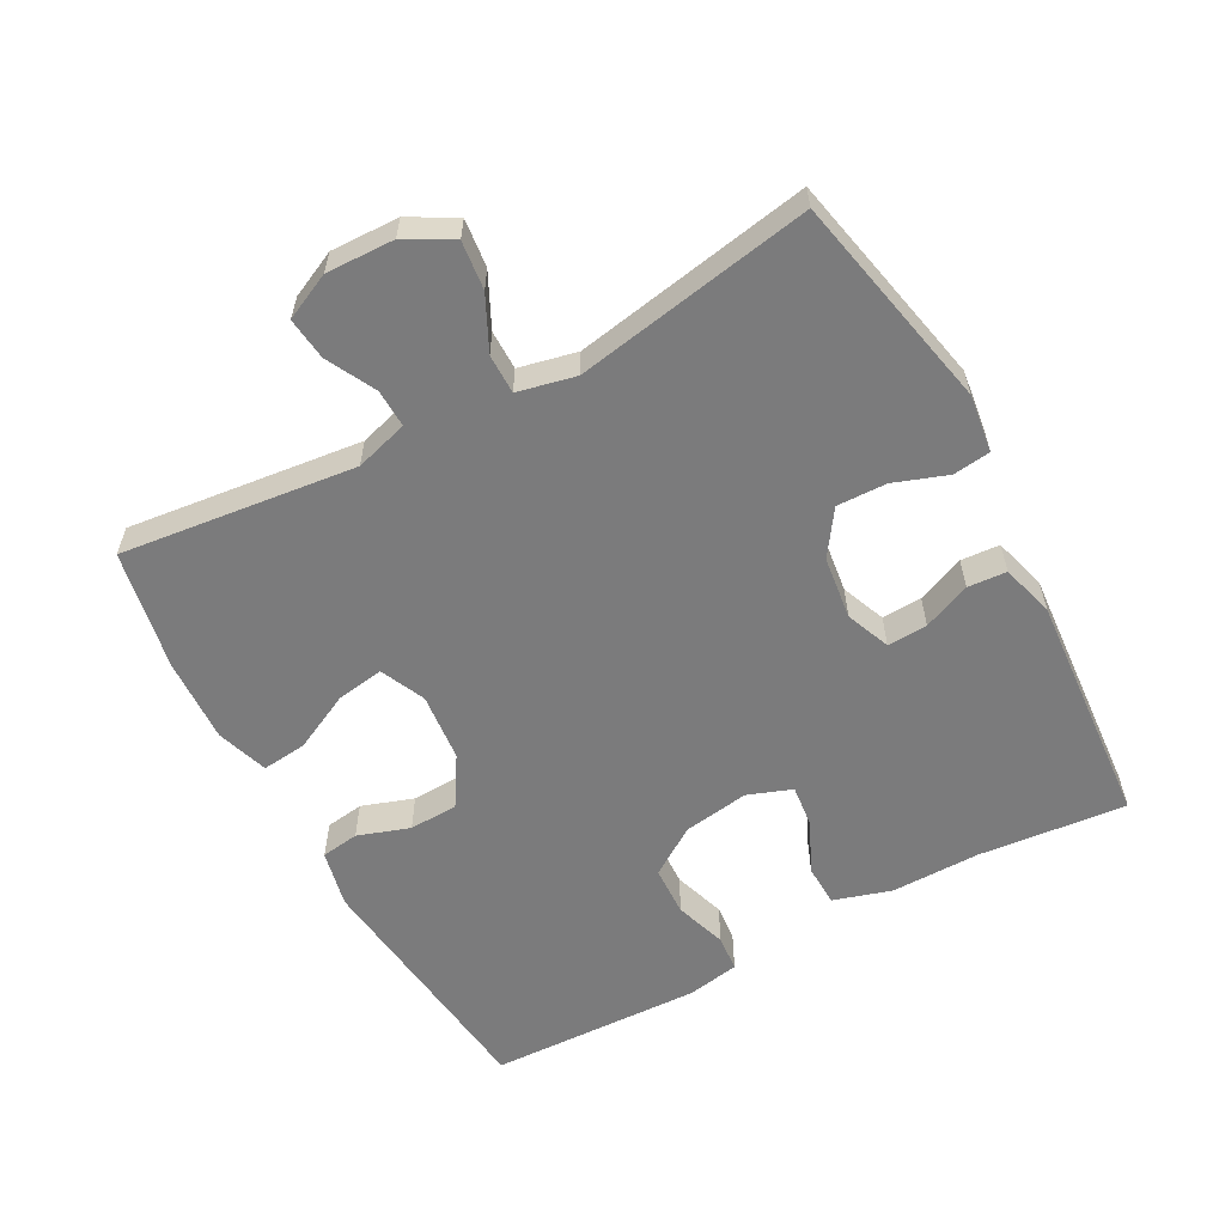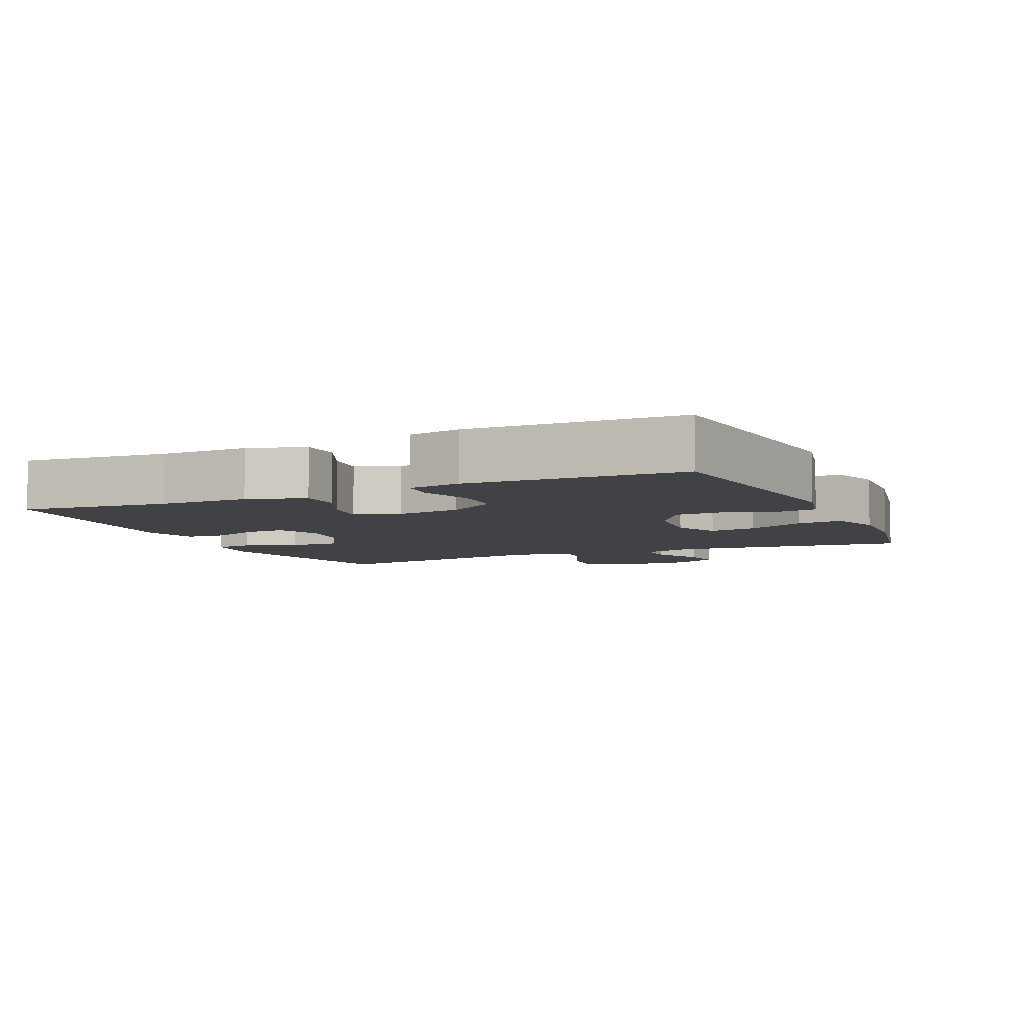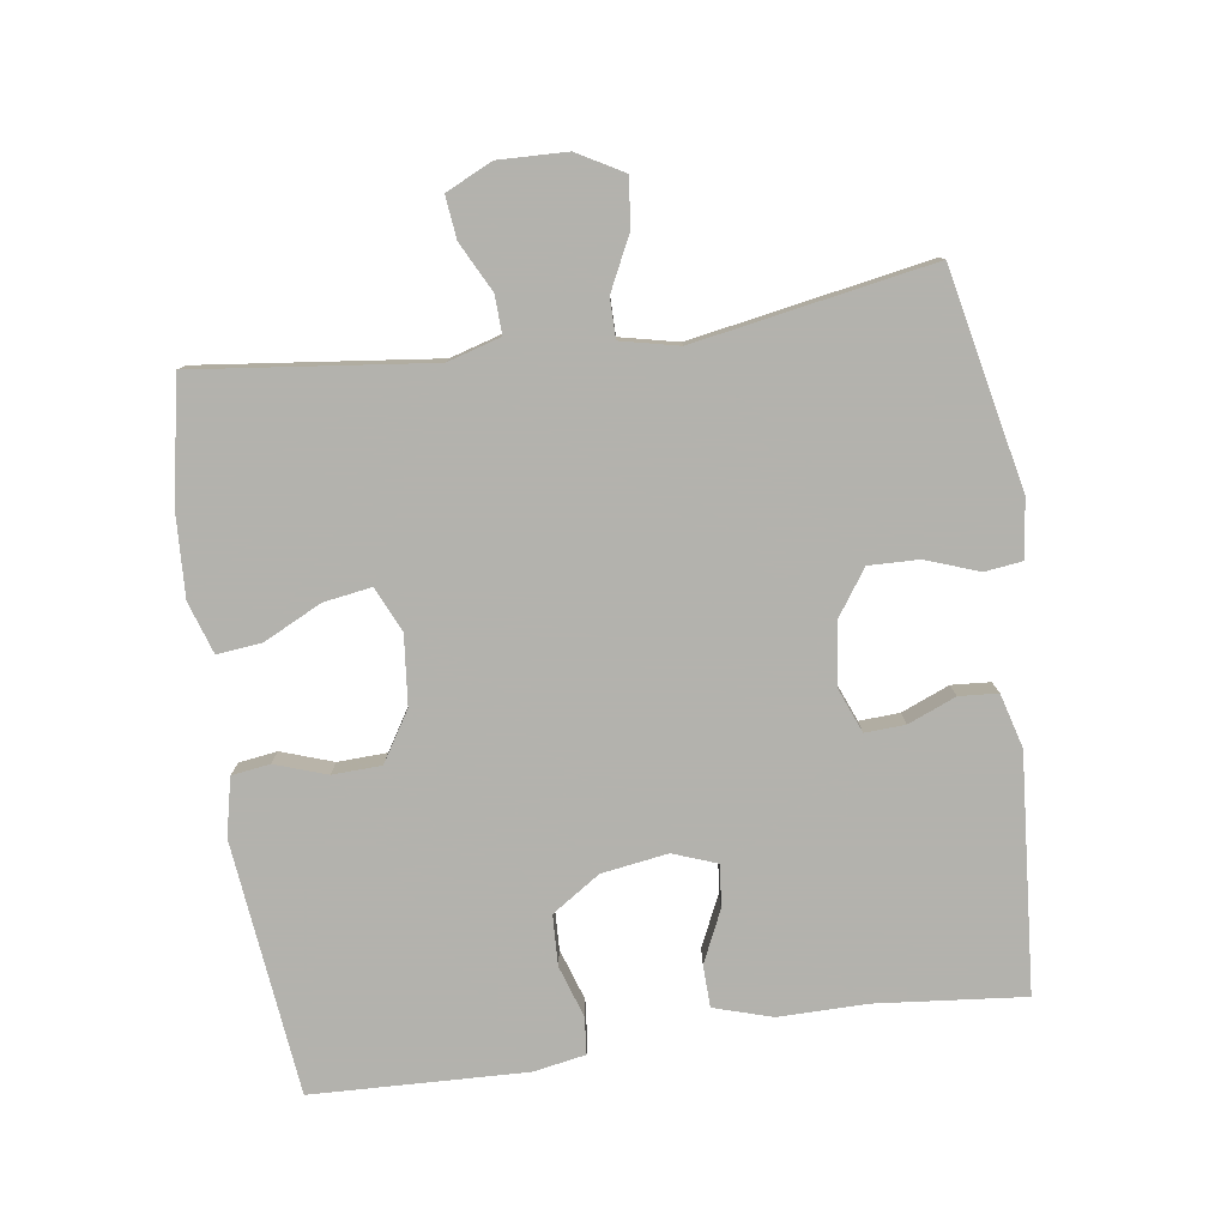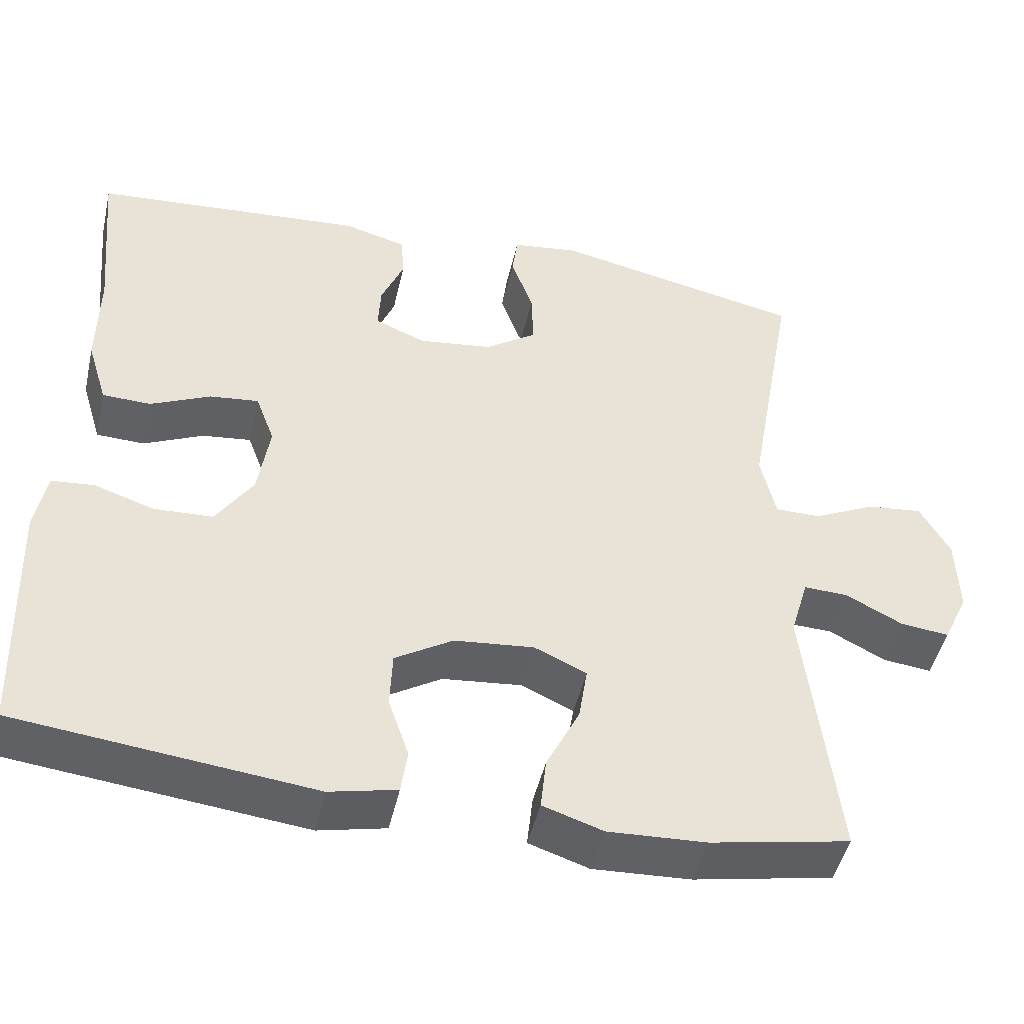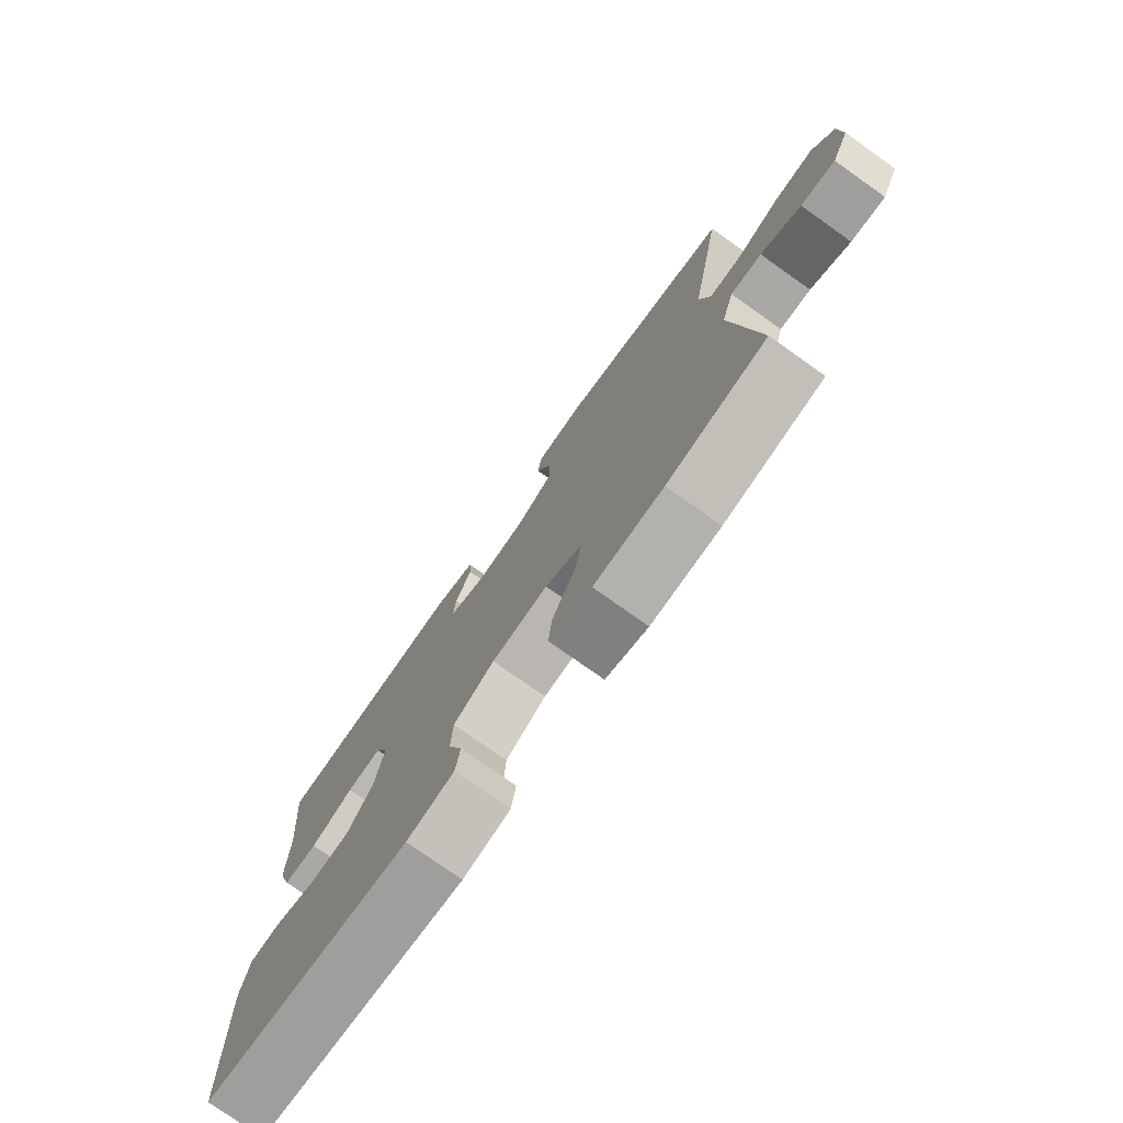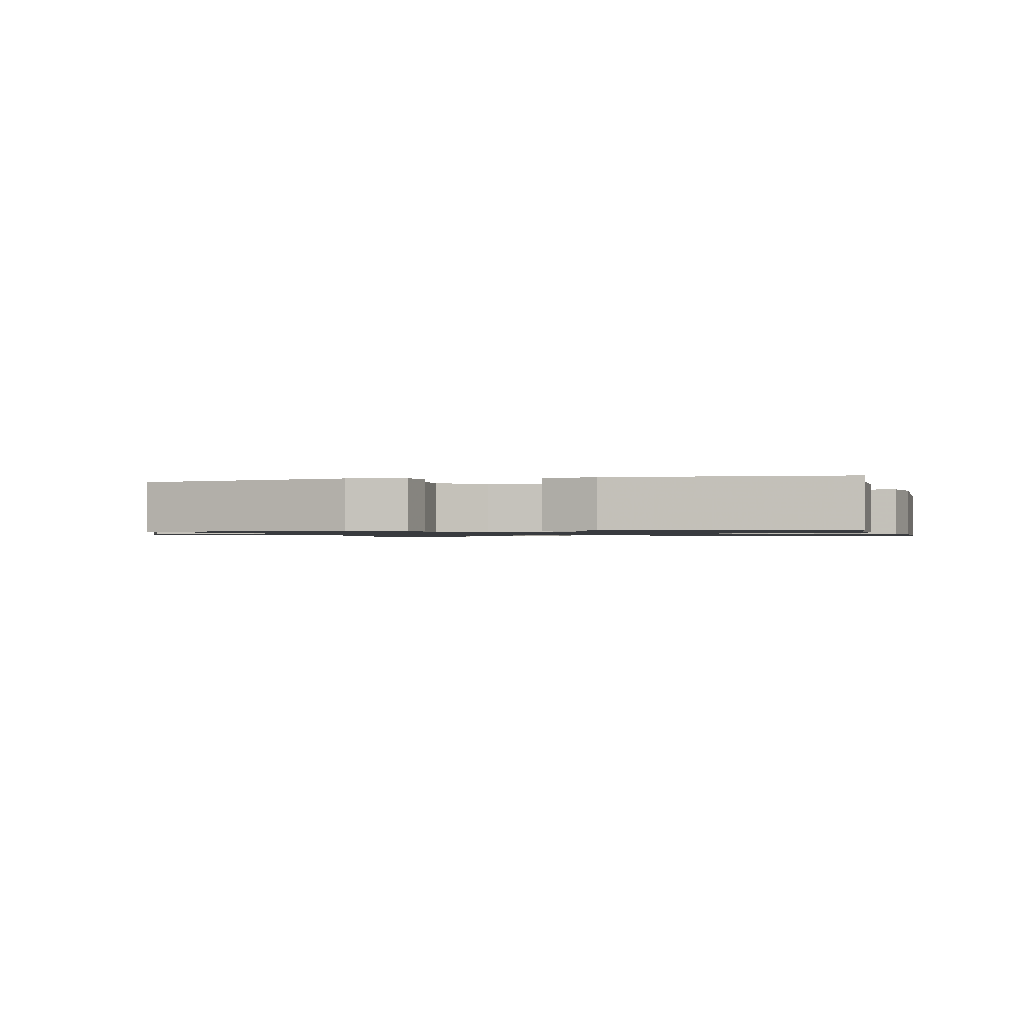
<metadata>
{"format":"obj","ext":"obj","renderer":"f3d","projection":"perspective","resolution":1024,"background":"white","views":[{"elev":-58.5,"azim":-61.5,"up":"+Y"},{"elev":-6.4,"azim":114.2,"up":"+Y"},{"elev":-79.4,"azim":-81.9,"up":"+Y"},{"elev":-47.1,"azim":167.2,"up":"+Z"},{"elev":-76.8,"azim":-125.3,"up":"+Z"},{"elev":-1.1,"azim":14.8,"up":"+Y"}]}
</metadata>
<code>
v 0.5 0.07 -0.5
v 0.127 0.07 -0.542
v 0.042 0.07 -0.523
v 0.034 0.07 -0.467
v 0.06 0.07 -0.391
v 0.057 0.07 -0.319
v -0.016 0.07 -0.274
v -0.117 0.07 -0.264
v -0.183 0.07 -0.294
v -0.172 0.07 -0.364
v -0.13 0.07 -0.449
v -0.123 0.07 -0.515
v -0.199 0.07 -0.54
v -0.323 0.07 -0.534
v -0.5 0.07 -0.5
v -0.46 0.07 -0.155
v -0.483 0.07 -0.077
v -0.539 0.07 -0.079
v -0.611 0.07 -0.116
v -0.673 0.07 -0.123
v -0.705 0.07 -0.055
v -0.702 0.07 0.045
v -0.664 0.07 0.113
v -0.593 0.07 0.105
v -0.515 0.07 0.067
v -0.457 0.07 0.067
v -0.438 0.07 0.152
v -0.5 0.07 0.5
v -0.182 0.07 0.567
v -0.097 0.07 0.556
v -0.09 0.07 0.501
v -0.118 0.07 0.423
v -0.12 0.07 0.35
v -0.055 0.07 0.305
v 0.038 0.07 0.293
v 0.103 0.07 0.319
v 0.1 0.07 0.378
v 0.071 0.07 0.448
v 0.075 0.07 0.505
v 0.154 0.07 0.527
v 0.5 0.07 0.5
v 0.479 0.07 0.283
v 0.48 0.07 0.152
v 0.454 0.07 0.067
v 0.393 0.07 0.065
v 0.317 0.07 0.1
v 0.255 0.07 0.107
v 0.231 0.07 0.042
v 0.246 0.07 -0.055
v 0.293 0.07 -0.126
v 0.367 0.07 -0.129
v 0.443 0.07 -0.104
v 0.497 0.07 -0.109
v 0.511 0.07 -0.186
v 0.5 0 -0.5
v 0.127 0 -0.542
v 0.042 0 -0.523
v 0.034 0 -0.467
v 0.06 0 -0.391
v 0.057 0 -0.319
v -0.016 0 -0.274
v -0.117 0 -0.264
v -0.183 0 -0.294
v -0.172 0 -0.364
v -0.13 0 -0.449
v -0.123 0 -0.515
v -0.199 0 -0.54
v -0.323 0 -0.534
v -0.5 0 -0.5
v -0.46 0 -0.155
v -0.483 0 -0.077
v -0.539 0 -0.079
v -0.611 0 -0.116
v -0.673 0 -0.123
v -0.705 0 -0.055
v -0.702 0 0.045
v -0.664 0 0.113
v -0.593 0 0.105
v -0.515 0 0.067
v -0.457 0 0.067
v -0.438 0 0.152
v -0.5 0 0.5
v -0.182 0 0.567
v -0.097 0 0.556
v -0.09 0 0.501
v -0.118 0 0.423
v -0.12 0 0.35
v -0.055 0 0.305
v 0.038 0 0.293
v 0.103 0 0.319
v 0.1 0 0.378
v 0.071 0 0.448
v 0.075 0 0.505
v 0.154 0 0.527
v 0.5 0 0.5
v 0.479 0 0.283
v 0.48 0 0.152
v 0.454 0 0.067
v 0.393 0 0.065
v 0.317 0 0.1
v 0.255 0 0.107
v 0.231 0 0.042
v 0.246 0 -0.055
v 0.293 0 -0.126
v 0.367 0 -0.129
v 0.443 0 -0.104
v 0.497 0 -0.109
v 0.511 0 -0.186
f 3 4 5
f 2 3 5
f 1 2 5
f 54 1 5
f 53 54 5
f 52 53 5
f 51 52 5
f 50 51 5 6
f 49 50 6 7
f 48 49 7 8
f 47 48 8 9
f 44 45 46
f 43 44 46
f 42 43 46
f 42 46 47
f 41 42 47
f 40 41 47
f 39 40 47
f 38 39 47
f 37 38 47
f 36 37 47
f 35 36 47 9
f 30 31 32
f 29 30 32
f 28 29 32
f 27 28 32
f 26 27 32 33
f 23 24 25
f 22 23 25
f 21 22 25
f 20 21 25
f 19 20 25
f 18 19 25
f 17 18 25 26
f 26 33 34
f 17 26 34
f 16 17 34
f 14 15 16
f 13 14 16
f 12 13 16
f 11 12 16
f 10 11 16
f 16 34 35 9
f 9 10 16
f 59 58 57
f 59 57 56
f 59 56 55
f 59 55 108
f 59 108 107
f 59 107 106
f 59 106 105
f 60 59 105 104
f 61 60 104 103
f 62 61 103 102
f 63 62 102 101
f 100 99 98
f 100 98 97
f 100 97 96
f 101 100 96
f 101 96 95
f 101 95 94
f 101 94 93
f 101 93 92
f 101 92 91
f 101 91 90
f 63 101 90 89
f 86 85 84
f 86 84 83
f 86 83 82
f 86 82 81
f 87 86 81 80
f 79 78 77
f 79 77 76
f 79 76 75
f 79 75 74
f 79 74 73
f 79 73 72
f 80 79 72 71
f 88 87 80
f 88 80 71
f 88 71 70
f 70 69 68
f 70 68 67
f 70 67 66
f 70 66 65
f 70 65 64
f 63 89 88 70
f 70 64 63
f 1 55 56 2
f 2 56 57 3
f 3 57 58 4
f 4 58 59 5
f 5 59 60 6
f 6 60 61 7
f 7 61 62 8
f 8 62 63 9
f 9 63 64 10
f 10 64 65 11
f 11 65 66 12
f 12 66 67 13
f 13 67 68 14
f 14 68 69 15
f 15 69 70 16
f 16 70 71 17
f 17 71 72 18
f 18 72 73 19
f 19 73 74 20
f 20 74 75 21
f 21 75 76 22
f 22 76 77 23
f 23 77 78 24
f 24 78 79 25
f 25 79 80 26
f 26 80 81 27
f 27 81 82 28
f 28 82 83 29
f 29 83 84 30
f 30 84 85 31
f 31 85 86 32
f 32 86 87 33
f 33 87 88 34
f 34 88 89 35
f 35 89 90 36
f 36 90 91 37
f 37 91 92 38
f 38 92 93 39
f 39 93 94 40
f 40 94 95 41
f 41 95 96 42
f 42 96 97 43
f 43 97 98 44
f 44 98 99 45
f 45 99 100 46
f 46 100 101 47
f 47 101 102 48
f 48 102 103 49
f 49 103 104 50
f 50 104 105 51
f 51 105 106 52
f 52 106 107 53
f 53 107 108 54
f 54 108 55 1

</code>
